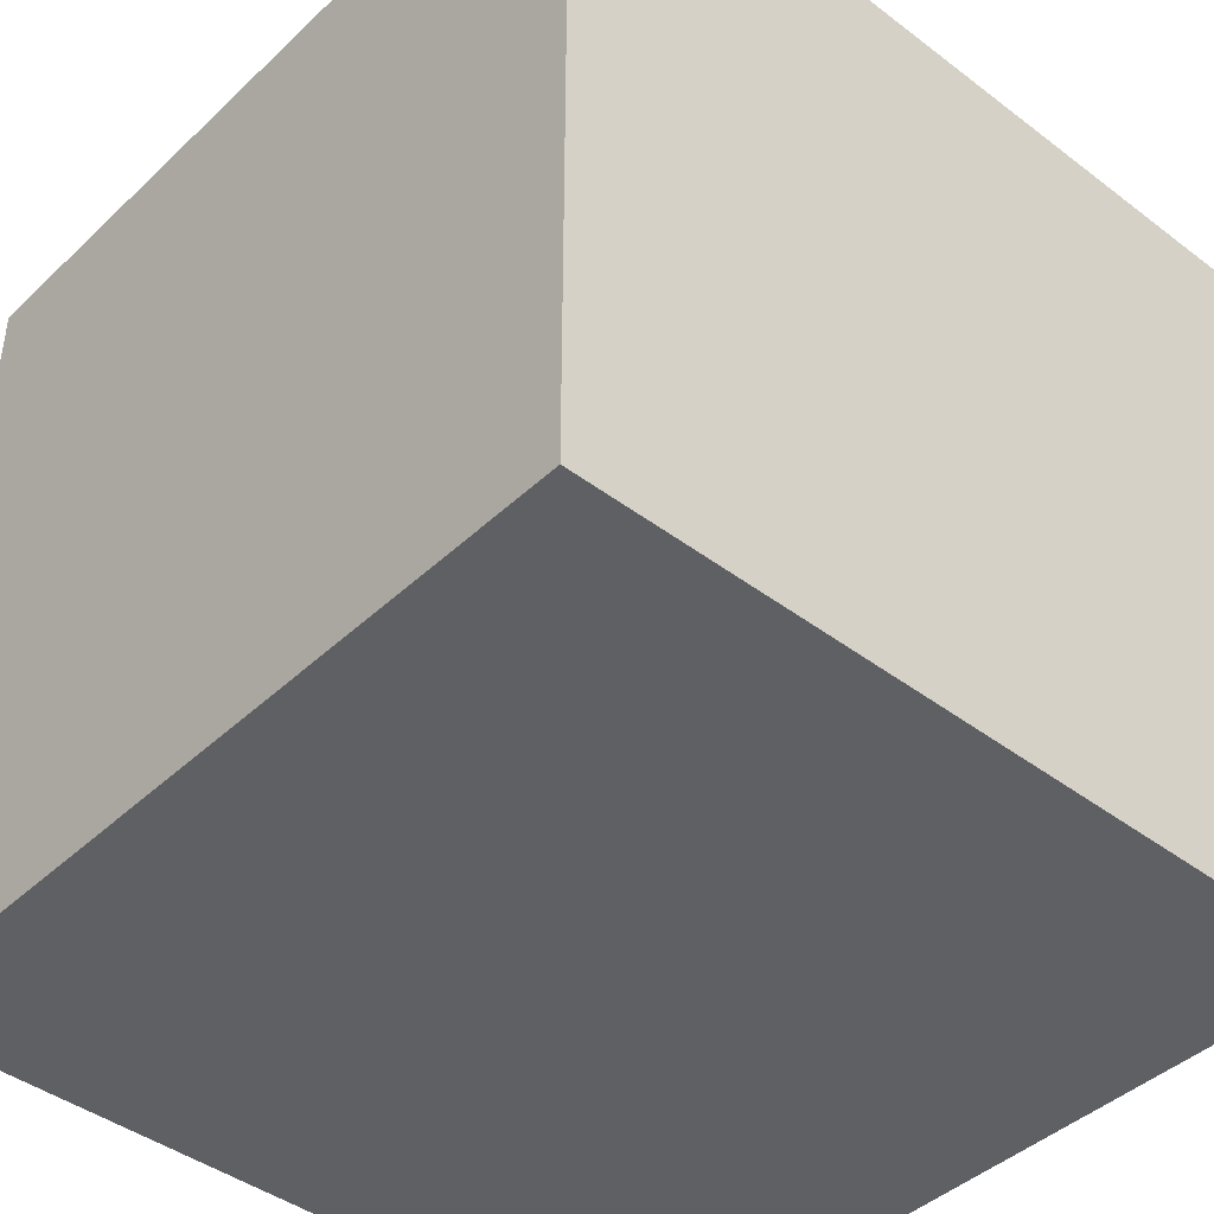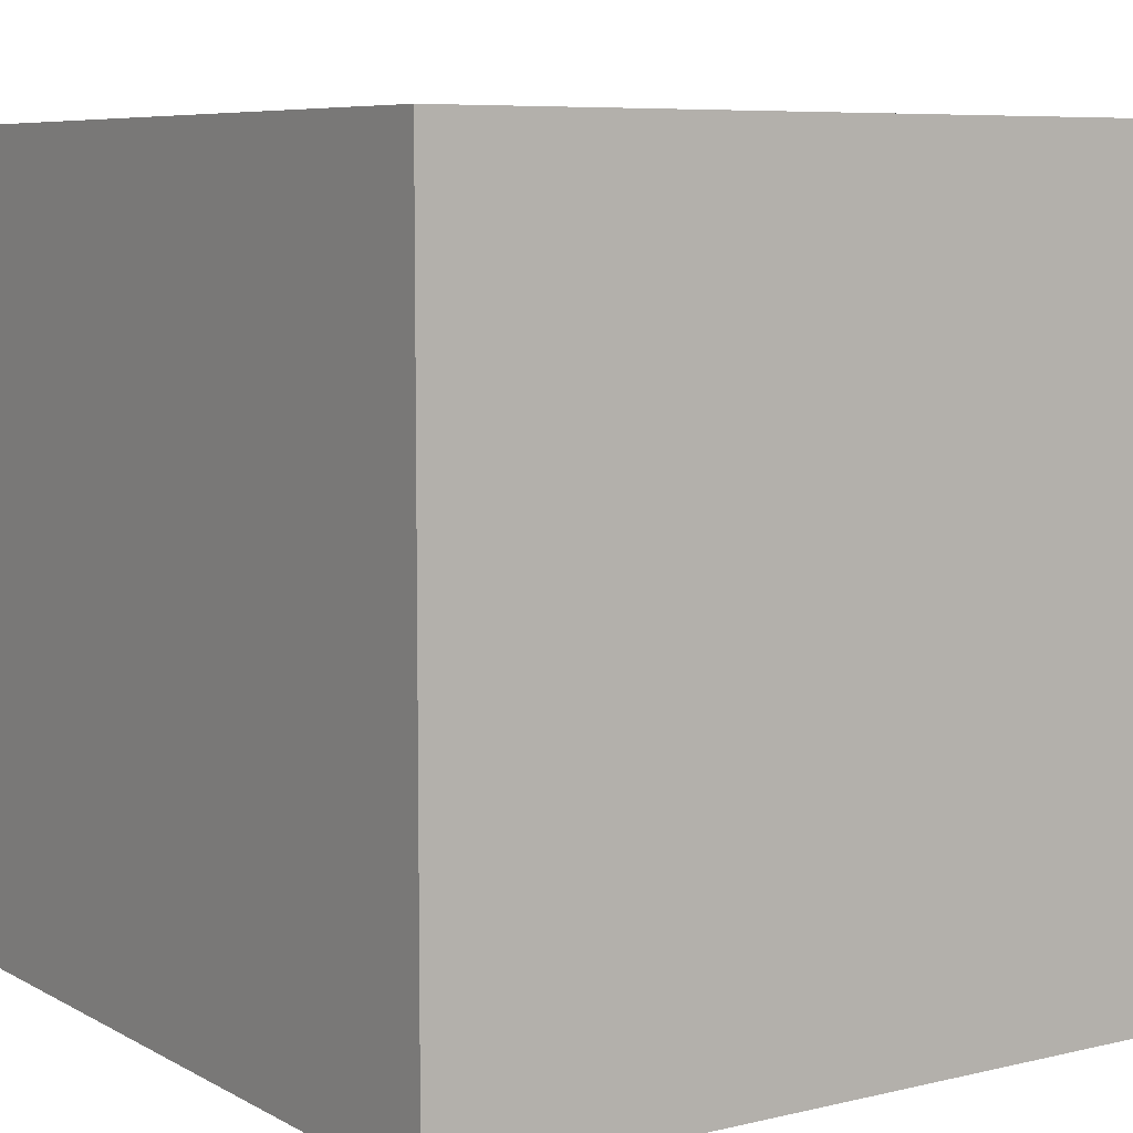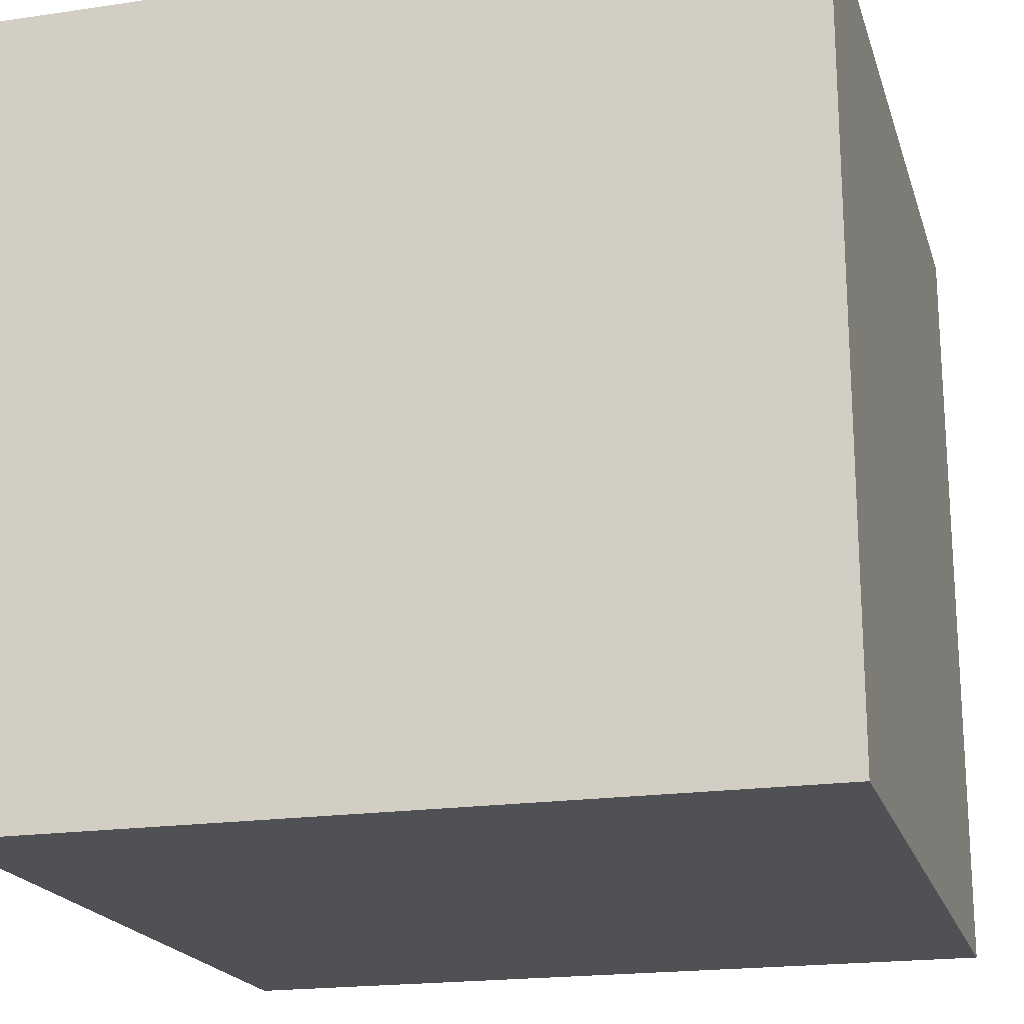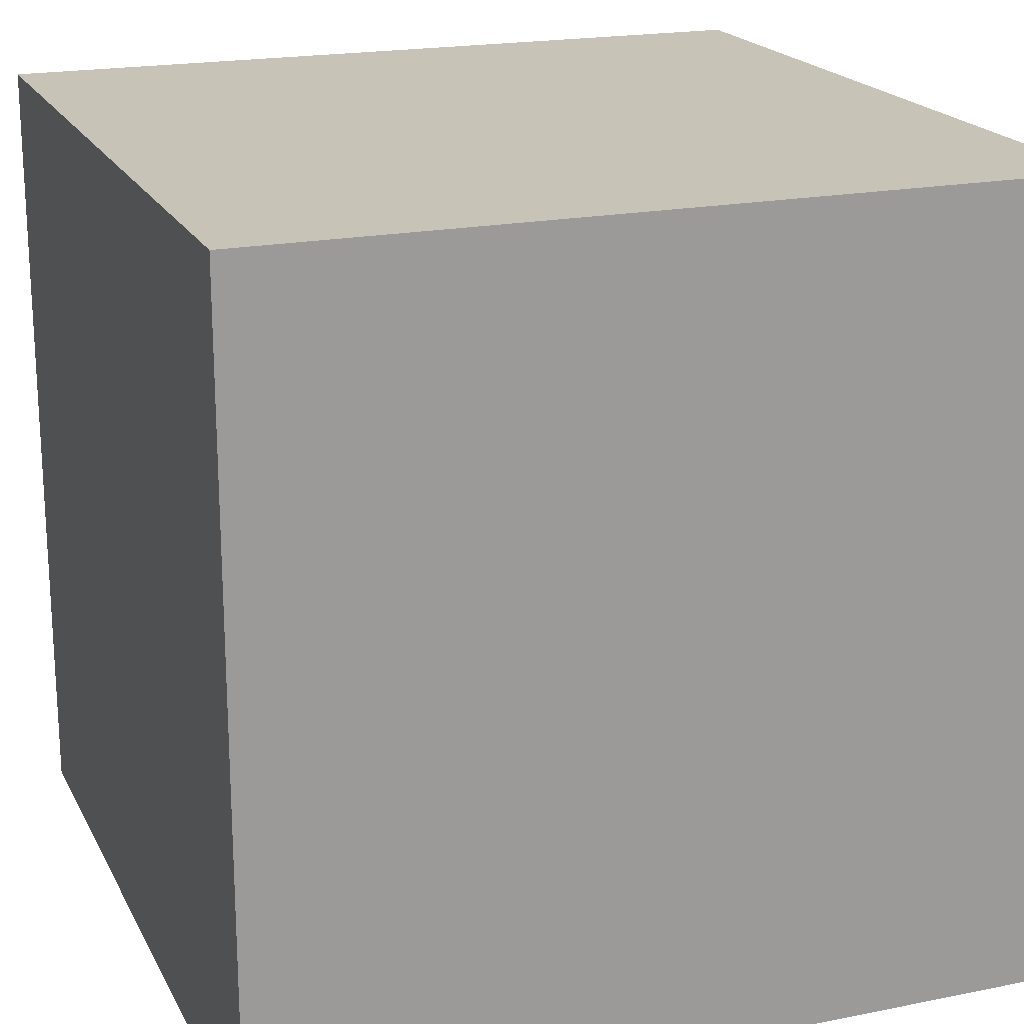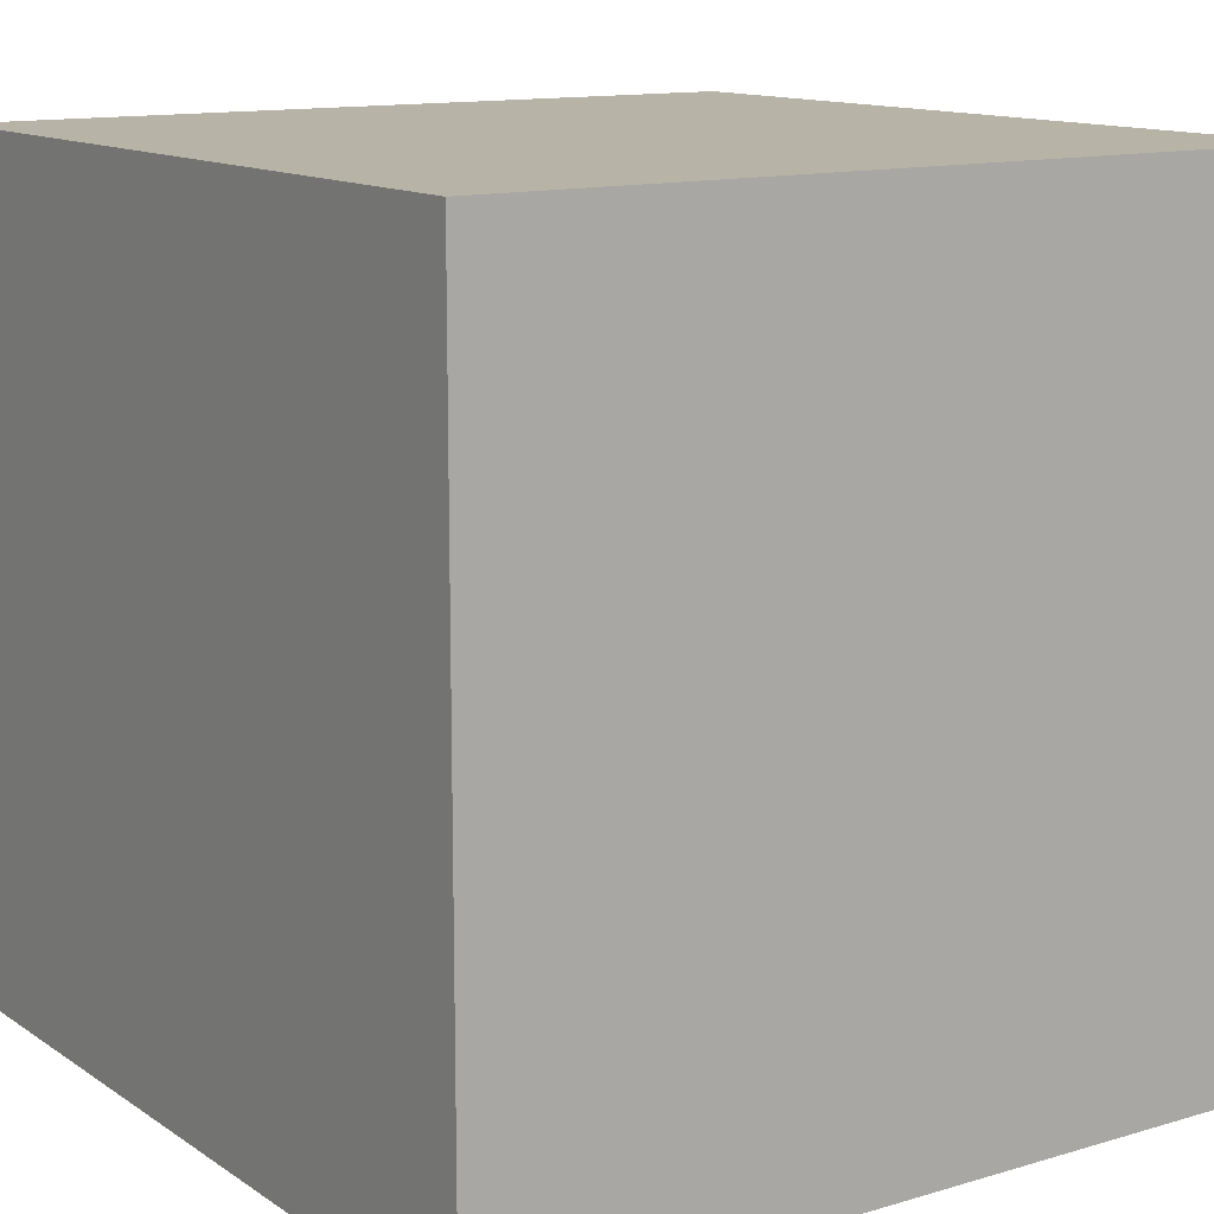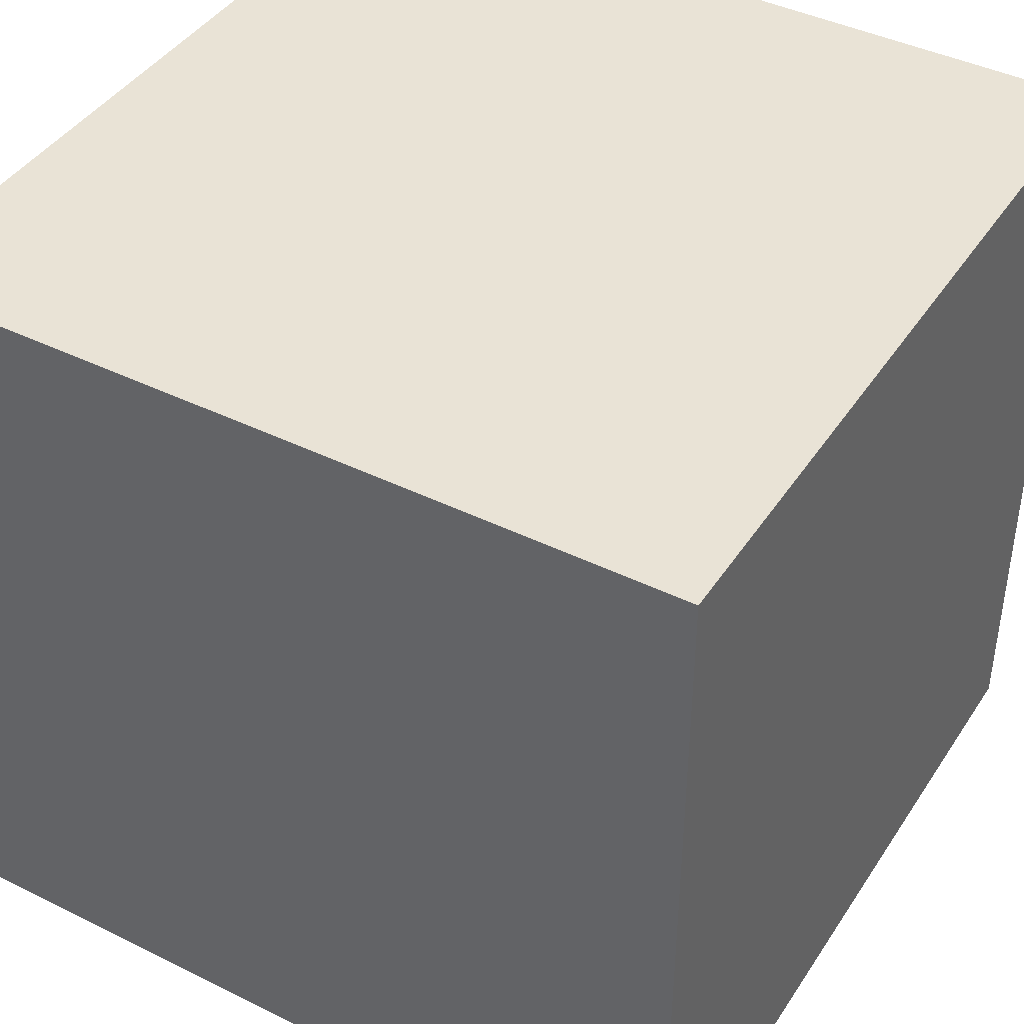
<metadata>
{"format":"obj","ext":"obj","renderer":"f3d","projection":"perspective","resolution":1024,"background":"white","views":[{"elev":-42.8,"azim":48.0,"up":"+Y"},{"elev":7.2,"azim":146.0,"up":"+Y"},{"elev":-19.7,"azim":15.3,"up":"+Z"},{"elev":19.7,"azim":-20.5,"up":"+Z"},{"elev":12.8,"azim":145.7,"up":"+Z"},{"elev":42.1,"azim":-59.4,"up":"+Y"}]}
</metadata>
<code>
o Cube
v 0.14 -0.14 -0.14
v 0.14 -0.14 0.14
v -0.14 -0.14 0.14
v -0.14 -0.14 -0.14
v 0.14 0.14 -0.14
v 0.14 0.14 0.14
v -0.14 0.14 0.14
v -0.14 0.14 -0.14
f 1 2 3 4
f 5 8 7 6
f 1 5 6 2
f 2 6 7 3
f 3 7 8 4
f 5 1 4 8

</code>
